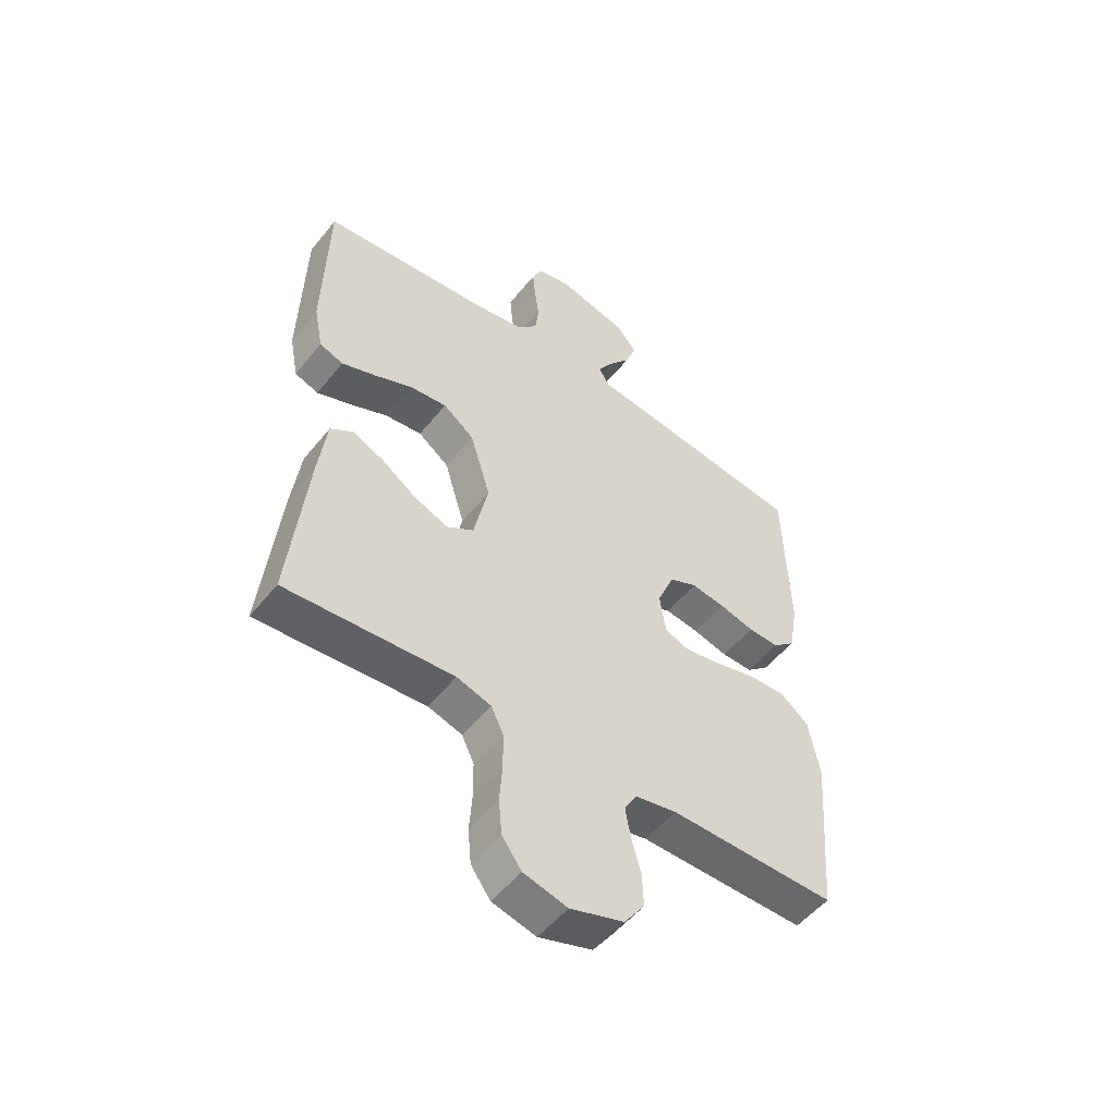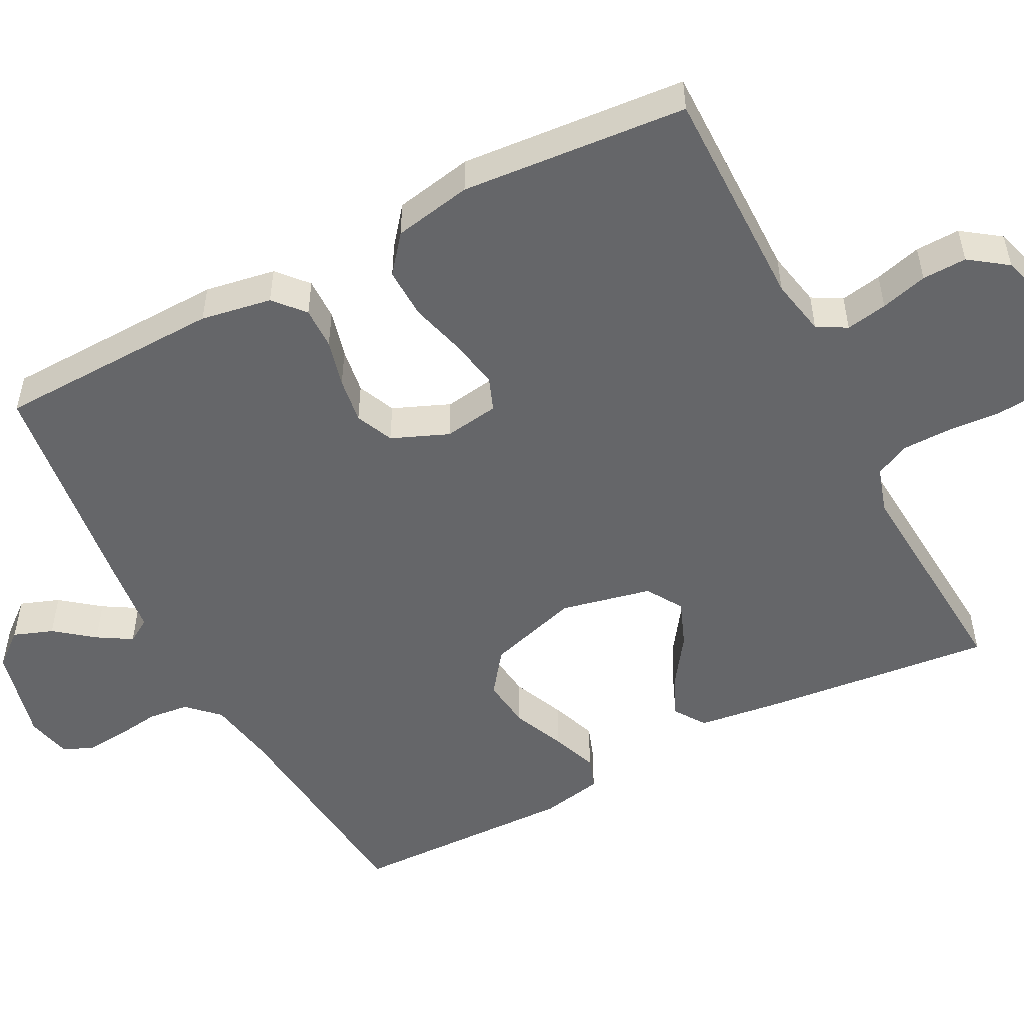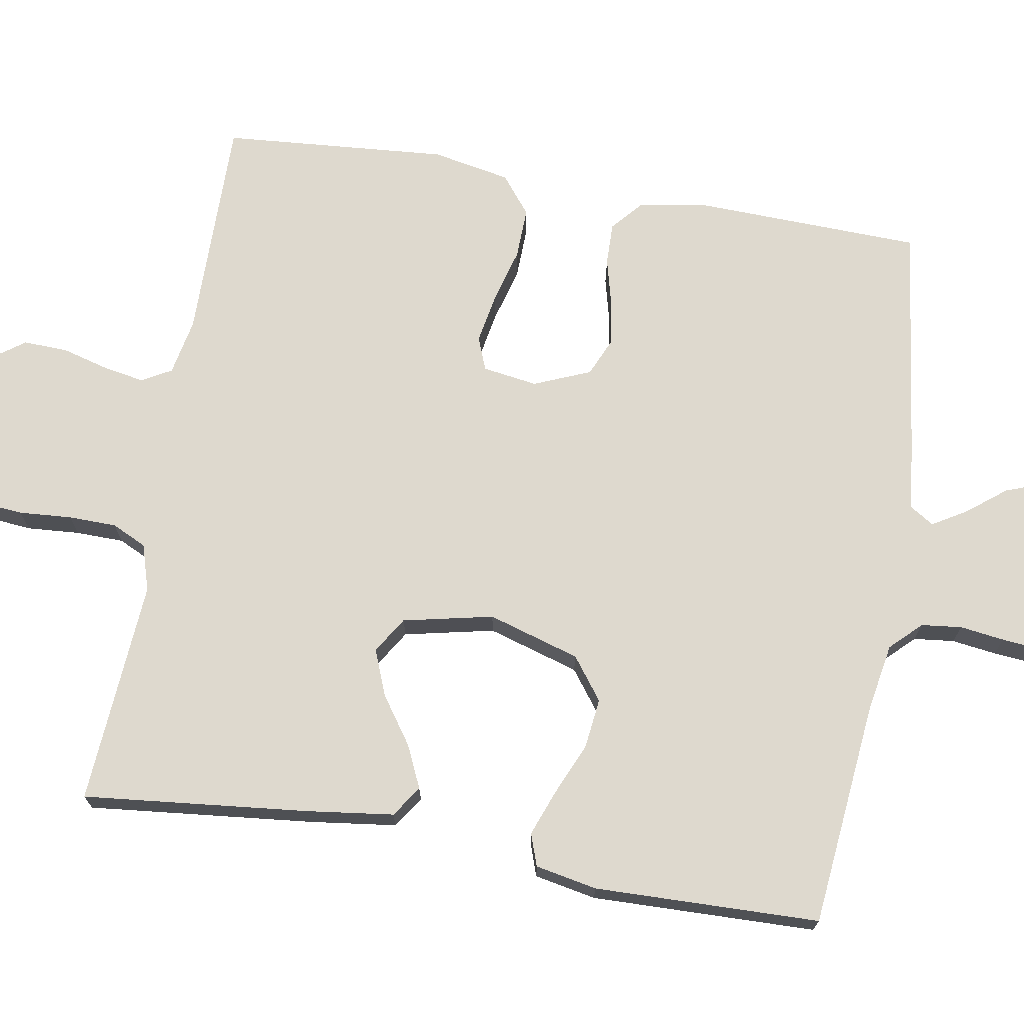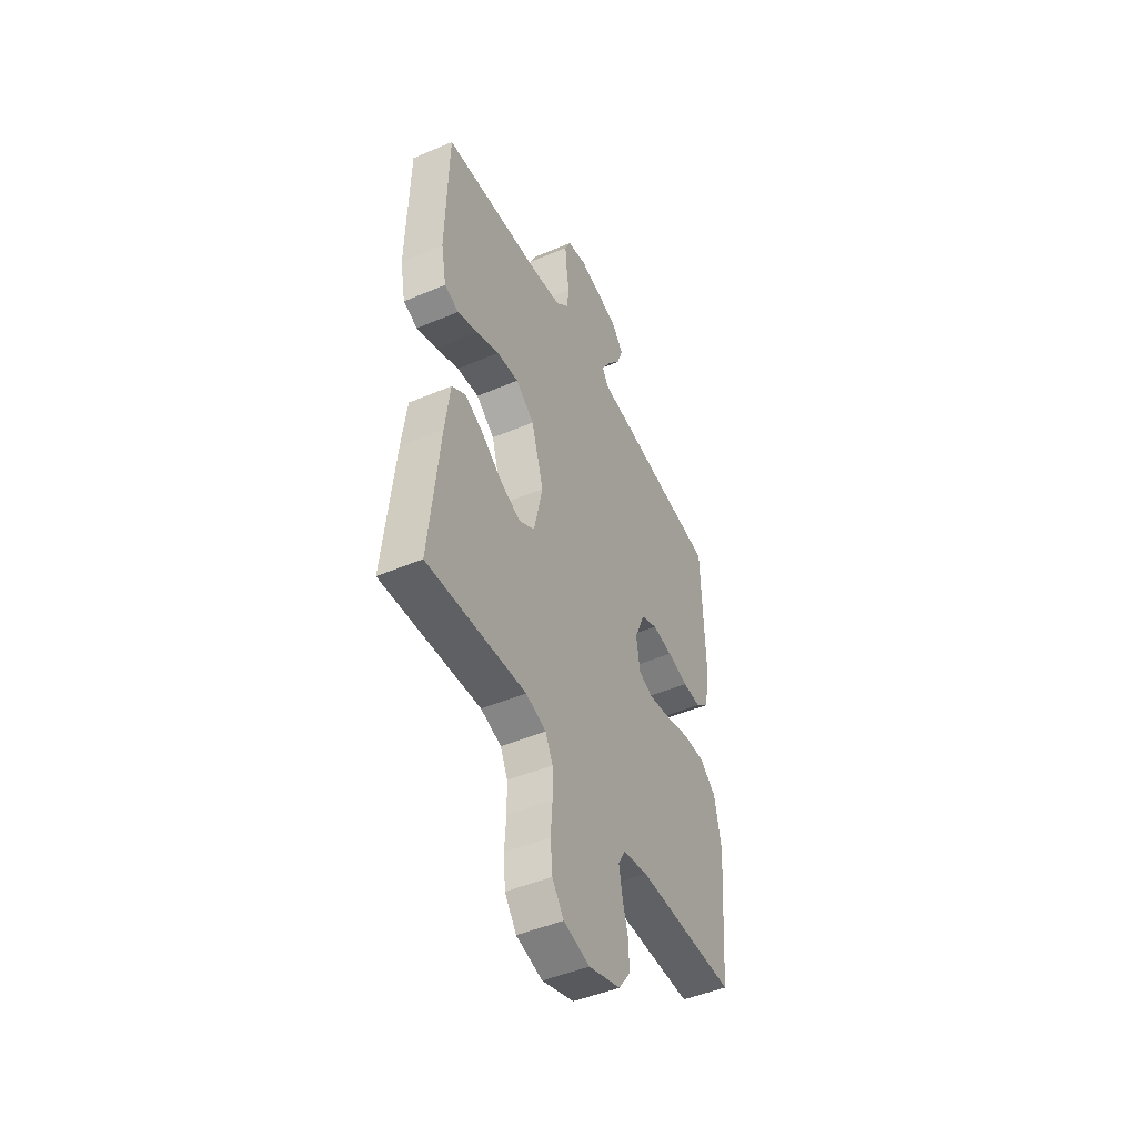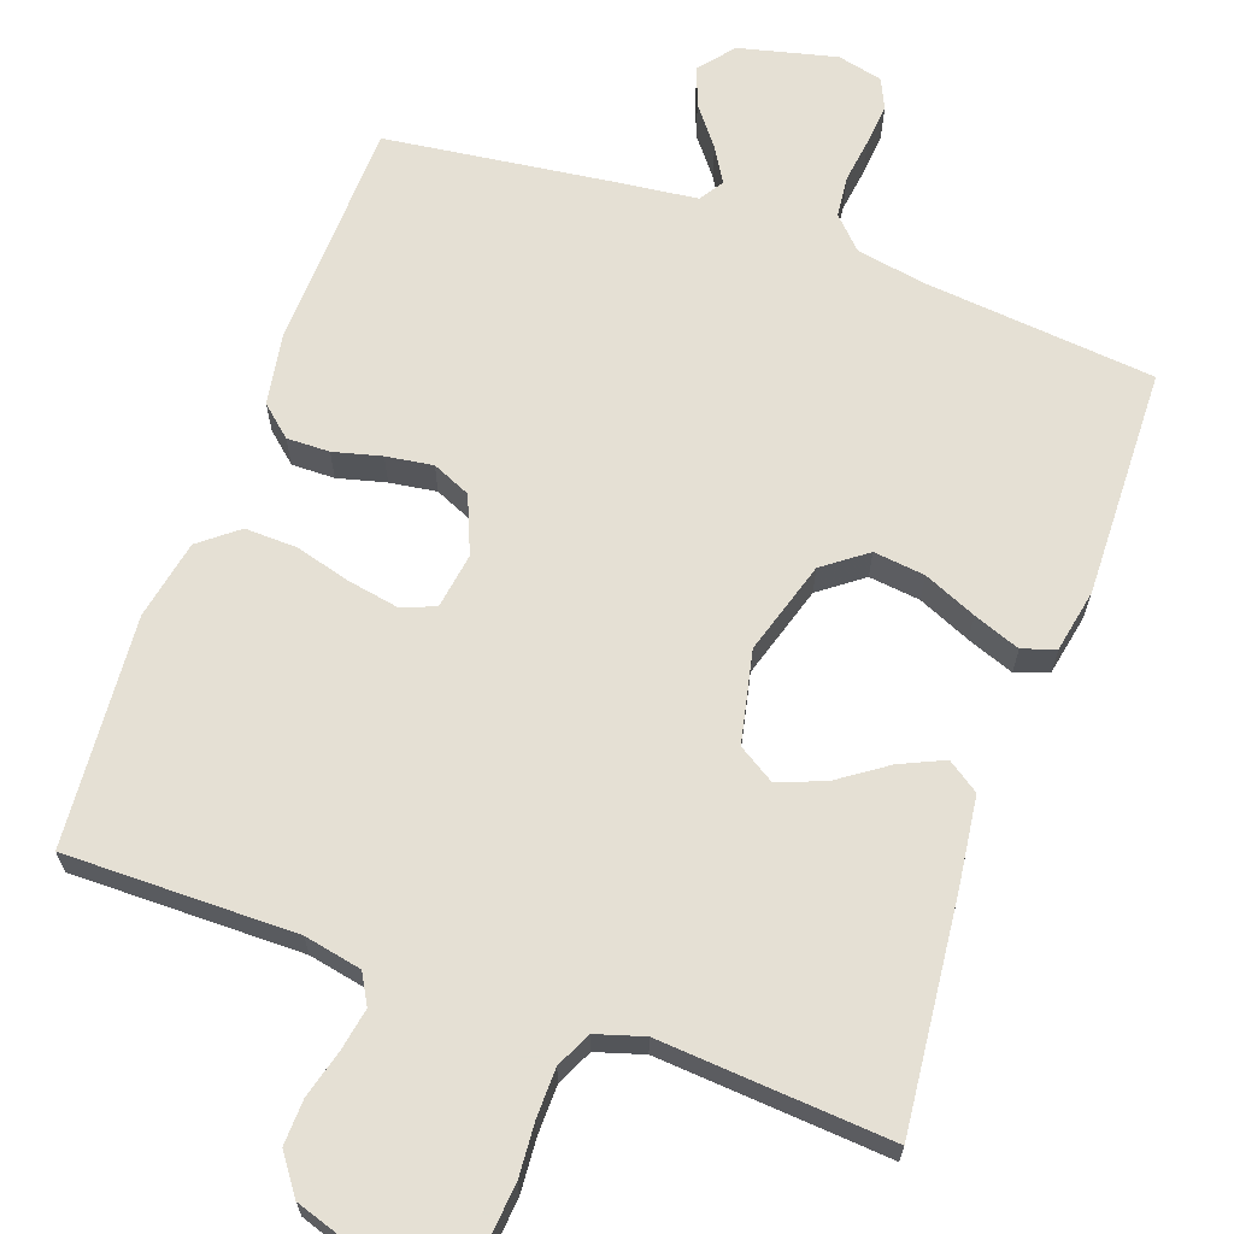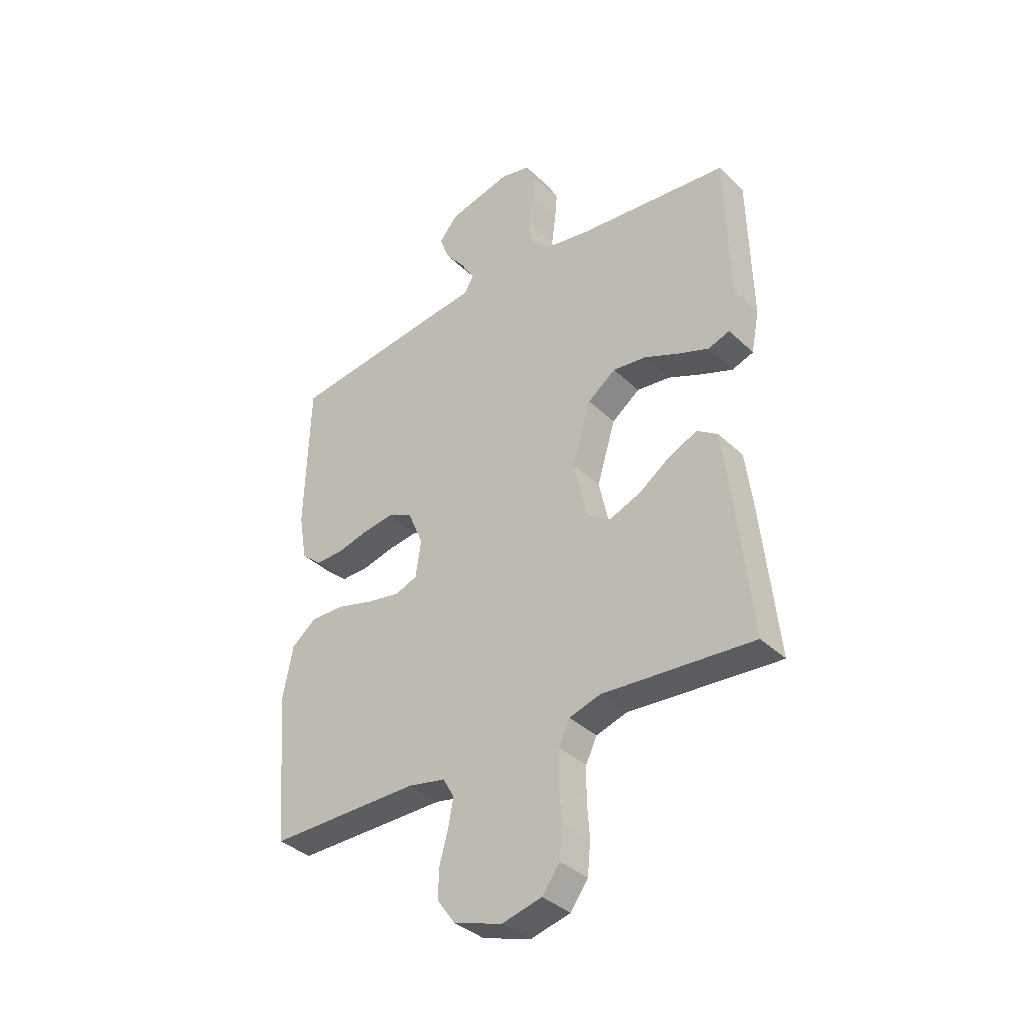
<metadata>
{"format":"obj","ext":"obj","renderer":"f3d","projection":"perspective","resolution":1024,"background":"white","views":[{"elev":-52.4,"azim":-37.7,"up":"+Z"},{"elev":-51.9,"azim":117.4,"up":"+Y"},{"elev":71.4,"azim":-80.3,"up":"+Y"},{"elev":-47.5,"azim":-64.4,"up":"+Z"},{"elev":65.9,"azim":-160.3,"up":"+Y"},{"elev":-36.8,"azim":-140.4,"up":"+Z"}]}
</metadata>
<code>
v 0.5 0.07 0.5
v 0.509 0.07 0.2
v 0.493 0.07 0.106
v 0.453 0.07 0.071
v 0.397 0.07 0.072
v 0.334 0.07 0.088
v 0.273 0.07 0.097
v 0.223 0.07 0.075
v 0.192 0.07 0
v 0.203 0.07 -0.073
v 0.247 0.07 -0.09
v 0.313 0.07 -0.078
v 0.386 0.07 -0.058
v 0.454 0.07 -0.056
v 0.504 0.07 -0.096
v 0.524 0.07 -0.2
v 0.5 0.07 -0.5
v 0.2 0.07 -0.498
v 0.125 0.07 -0.513
v 0.103 0.07 -0.552
v 0.113 0.07 -0.607
v 0.13 0.07 -0.669
v 0.132 0.07 -0.728
v 0.096 0.07 -0.778
v 0 0.07 -0.809
v -0.079 0.07 -0.789
v -0.114 0.07 -0.741
v -0.12 0.07 -0.677
v -0.115 0.07 -0.607
v -0.116 0.07 -0.543
v -0.138 0.07 -0.497
v -0.2 0.07 -0.478
v -0.5 0.07 -0.5
v -0.469 0.07 -0.2
v -0.454 0.07 -0.084
v -0.413 0.07 -0.056
v -0.356 0.07 -0.082
v -0.293 0.07 -0.126
v -0.232 0.07 -0.15
v -0.184 0.07 -0.12
v -0.158 0.07 0
v -0.195 0.07 0.122
v -0.251 0.07 0.164
v -0.318 0.07 0.156
v -0.387 0.07 0.126
v -0.448 0.07 0.103
v -0.491 0.07 0.118
v -0.507 0.07 0.2
v -0.5 0.07 0.5
v -0.2 0.07 0.53
v -0.109 0.07 0.546
v -0.07 0.07 0.586
v -0.064 0.07 0.64
v -0.072 0.07 0.699
v -0.077 0.07 0.754
v -0.059 0.07 0.793
v 0 0.07 0.807
v 0.127 0.07 0.776
v 0.164 0.07 0.731
v 0.145 0.07 0.679
v 0.105 0.07 0.628
v 0.078 0.07 0.583
v 0.098 0.07 0.551
v 0.2 0.07 0.539
v 0.5 0 0.5
v 0.509 0 0.2
v 0.493 0 0.106
v 0.453 0 0.071
v 0.397 0 0.072
v 0.334 0 0.088
v 0.273 0 0.097
v 0.223 0 0.075
v 0.192 0 0
v 0.203 0 -0.073
v 0.247 0 -0.09
v 0.313 0 -0.078
v 0.386 0 -0.058
v 0.454 0 -0.056
v 0.504 0 -0.096
v 0.524 0 -0.2
v 0.5 0 -0.5
v 0.2 0 -0.498
v 0.125 0 -0.513
v 0.103 0 -0.552
v 0.113 0 -0.607
v 0.13 0 -0.669
v 0.132 0 -0.728
v 0.096 0 -0.778
v 0 0 -0.809
v -0.079 0 -0.789
v -0.114 0 -0.741
v -0.12 0 -0.677
v -0.115 0 -0.607
v -0.116 0 -0.543
v -0.138 0 -0.497
v -0.2 0 -0.478
v -0.5 0 -0.5
v -0.469 0 -0.2
v -0.454 0 -0.084
v -0.413 0 -0.056
v -0.356 0 -0.082
v -0.293 0 -0.126
v -0.232 0 -0.15
v -0.184 0 -0.12
v -0.158 0 0
v -0.195 0 0.122
v -0.251 0 0.164
v -0.318 0 0.156
v -0.387 0 0.126
v -0.448 0 0.103
v -0.491 0 0.118
v -0.507 0 0.2
v -0.5 0 0.5
v -0.2 0 0.53
v -0.109 0 0.546
v -0.07 0 0.586
v -0.064 0 0.64
v -0.072 0 0.699
v -0.077 0 0.754
v -0.059 0 0.793
v 0 0 0.807
v 0.127 0 0.776
v 0.164 0 0.731
v 0.145 0 0.679
v 0.105 0 0.628
v 0.078 0 0.583
v 0.098 0 0.551
v 0.2 0 0.539
f 63 64 1 2
f 58 59 60 61
f 58 61 62
f 57 58 62
f 56 57 62
f 53 54 55 56
f 53 56 62 63
f 47 48 49 50
f 47 50 51
f 44 45 46 47
f 44 47 51 52
f 35 36 37 38
f 35 38 39
f 32 33 34 35
f 31 32 35 39
f 30 31 39 40
f 26 27 28 29
f 26 29 30
f 25 26 30
f 21 22 23 24
f 20 21 24 25
f 15 16 17 18
f 15 18 19
f 12 13 14 15
f 11 12 15 19
f 10 11 19 20
f 3 4 5 6
f 3 6 7
f 2 3 7
f 52 53 63 2
f 43 44 52
f 42 43 52 2
f 25 30 40 41
f 10 20 25 41
f 9 10 41 42
f 8 9 42
f 7 8 42
f 2 7 42
f 66 65 128 127
f 125 124 123 122
f 126 125 122
f 126 122 121
f 126 121 120
f 120 119 118 117
f 127 126 120 117
f 114 113 112 111
f 115 114 111
f 111 110 109 108
f 116 115 111 108
f 102 101 100 99
f 103 102 99
f 99 98 97 96
f 103 99 96 95
f 104 103 95 94
f 93 92 91 90
f 94 93 90
f 94 90 89
f 88 87 86 85
f 89 88 85 84
f 82 81 80 79
f 83 82 79
f 79 78 77 76
f 83 79 76 75
f 84 83 75 74
f 70 69 68 67
f 71 70 67
f 71 67 66
f 66 127 117 116
f 116 108 107
f 66 116 107 106
f 105 104 94 89
f 105 89 84 74
f 106 105 74 73
f 106 73 72
f 106 72 71
f 106 71 66
f 1 65 66 2
f 2 66 67 3
f 3 67 68 4
f 4 68 69 5
f 5 69 70 6
f 6 70 71 7
f 7 71 72 8
f 8 72 73 9
f 9 73 74 10
f 10 74 75 11
f 11 75 76 12
f 12 76 77 13
f 13 77 78 14
f 14 78 79 15
f 15 79 80 16
f 16 80 81 17
f 17 81 82 18
f 18 82 83 19
f 19 83 84 20
f 20 84 85 21
f 21 85 86 22
f 22 86 87 23
f 23 87 88 24
f 24 88 89 25
f 25 89 90 26
f 26 90 91 27
f 27 91 92 28
f 28 92 93 29
f 29 93 94 30
f 30 94 95 31
f 31 95 96 32
f 32 96 97 33
f 33 97 98 34
f 34 98 99 35
f 35 99 100 36
f 36 100 101 37
f 37 101 102 38
f 38 102 103 39
f 39 103 104 40
f 40 104 105 41
f 41 105 106 42
f 42 106 107 43
f 43 107 108 44
f 44 108 109 45
f 45 109 110 46
f 46 110 111 47
f 47 111 112 48
f 48 112 113 49
f 49 113 114 50
f 50 114 115 51
f 51 115 116 52
f 52 116 117 53
f 53 117 118 54
f 54 118 119 55
f 55 119 120 56
f 56 120 121 57
f 57 121 122 58
f 58 122 123 59
f 59 123 124 60
f 60 124 125 61
f 61 125 126 62
f 62 126 127 63
f 63 127 128 64
f 64 128 65 1

</code>
